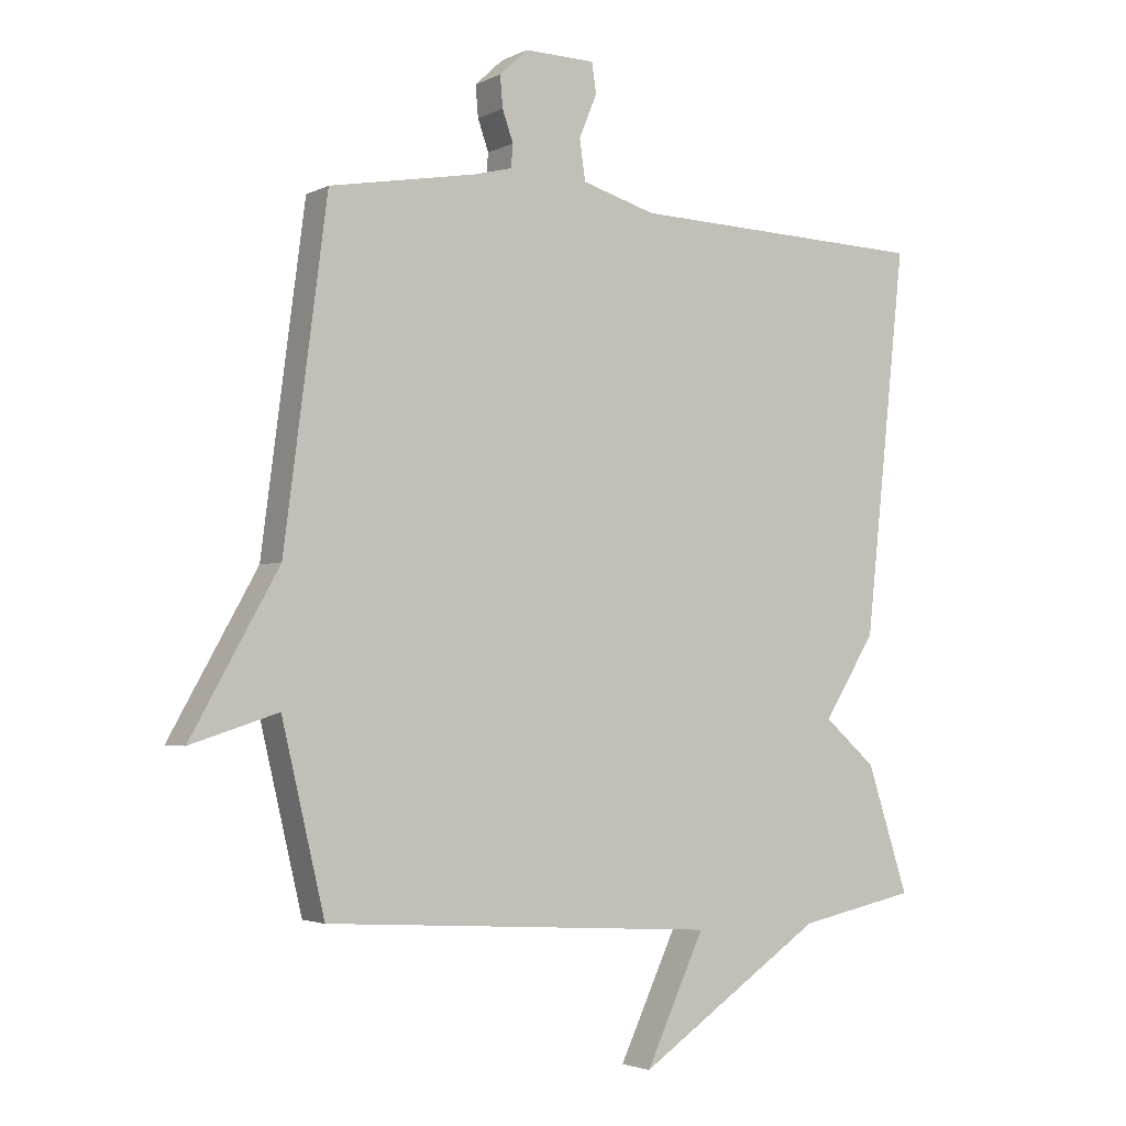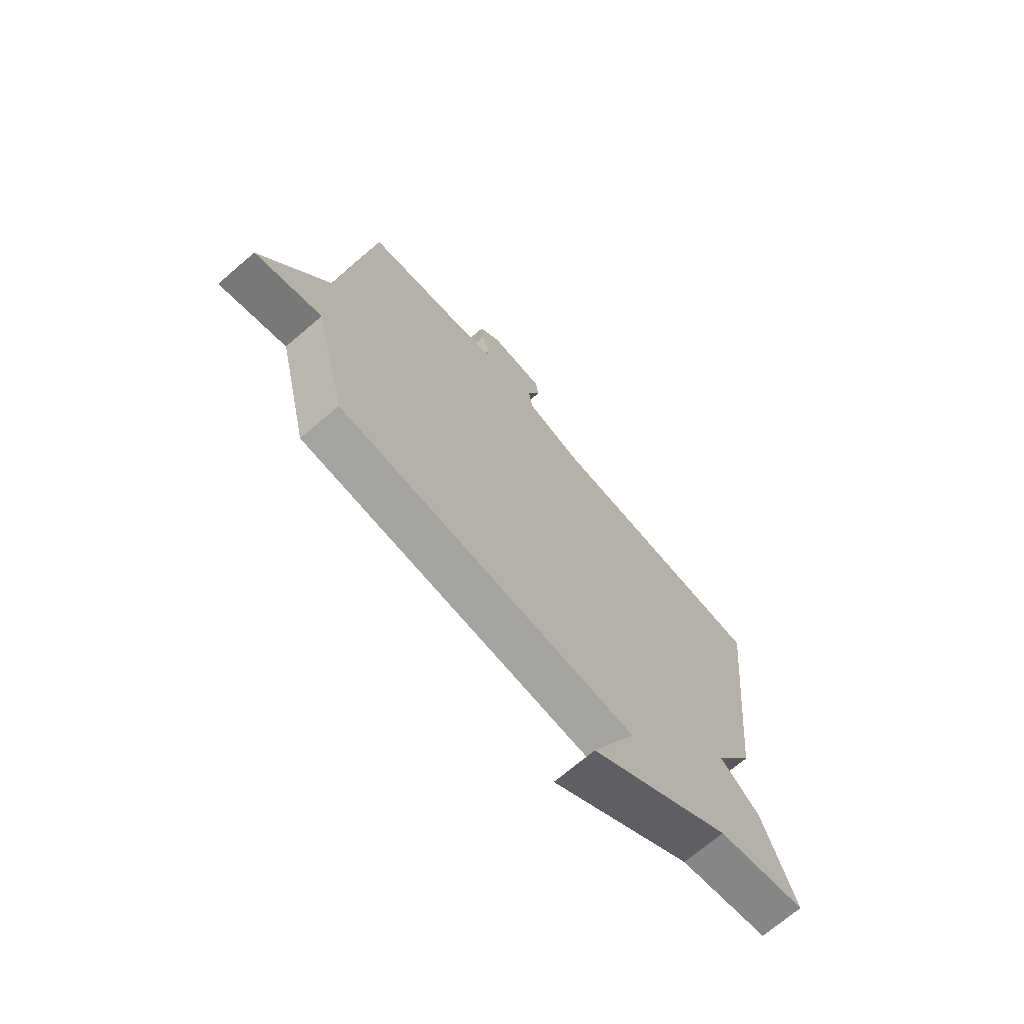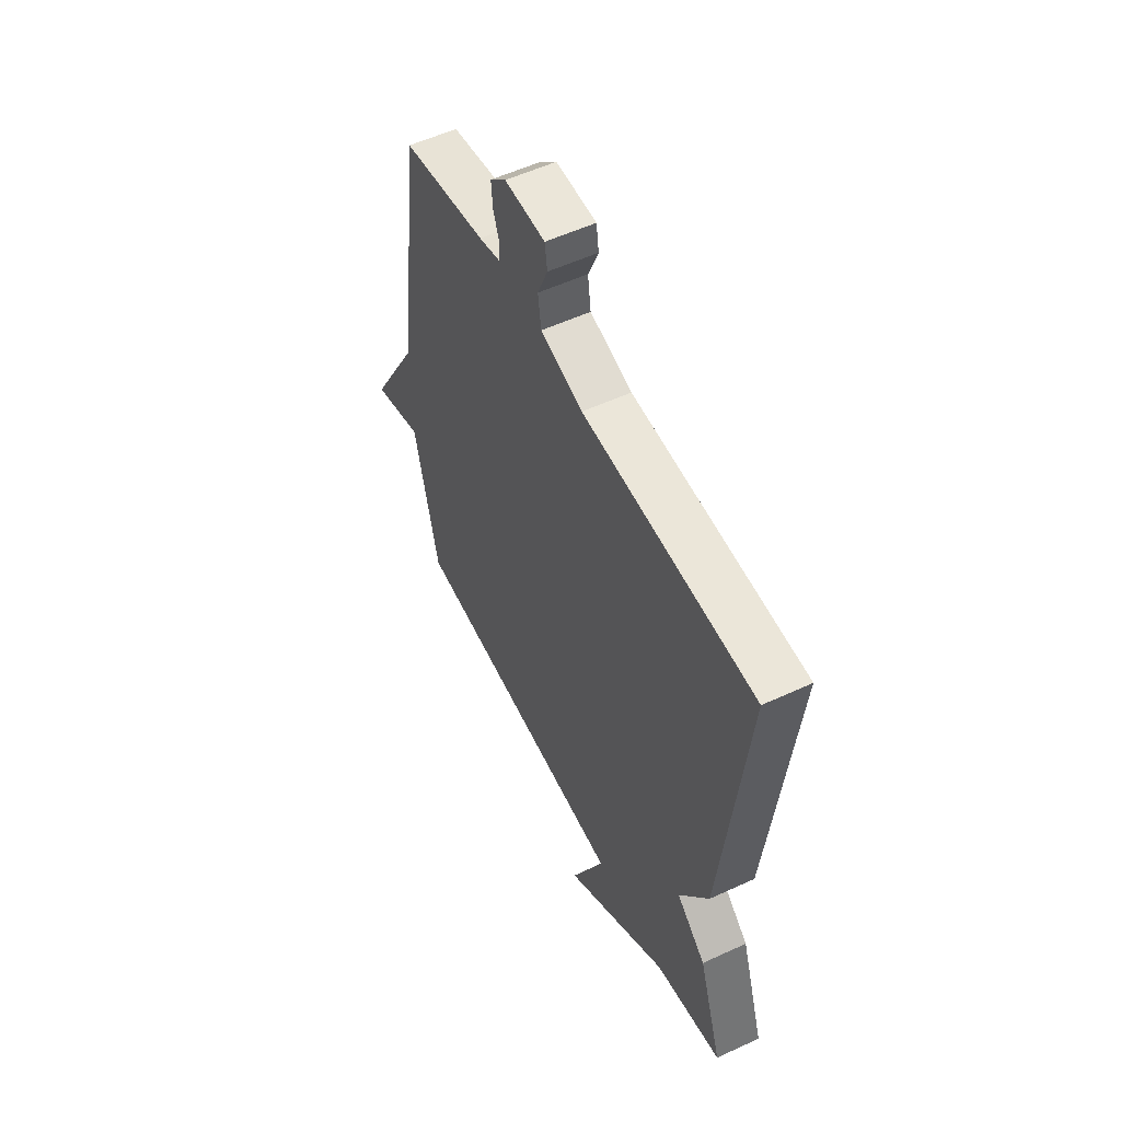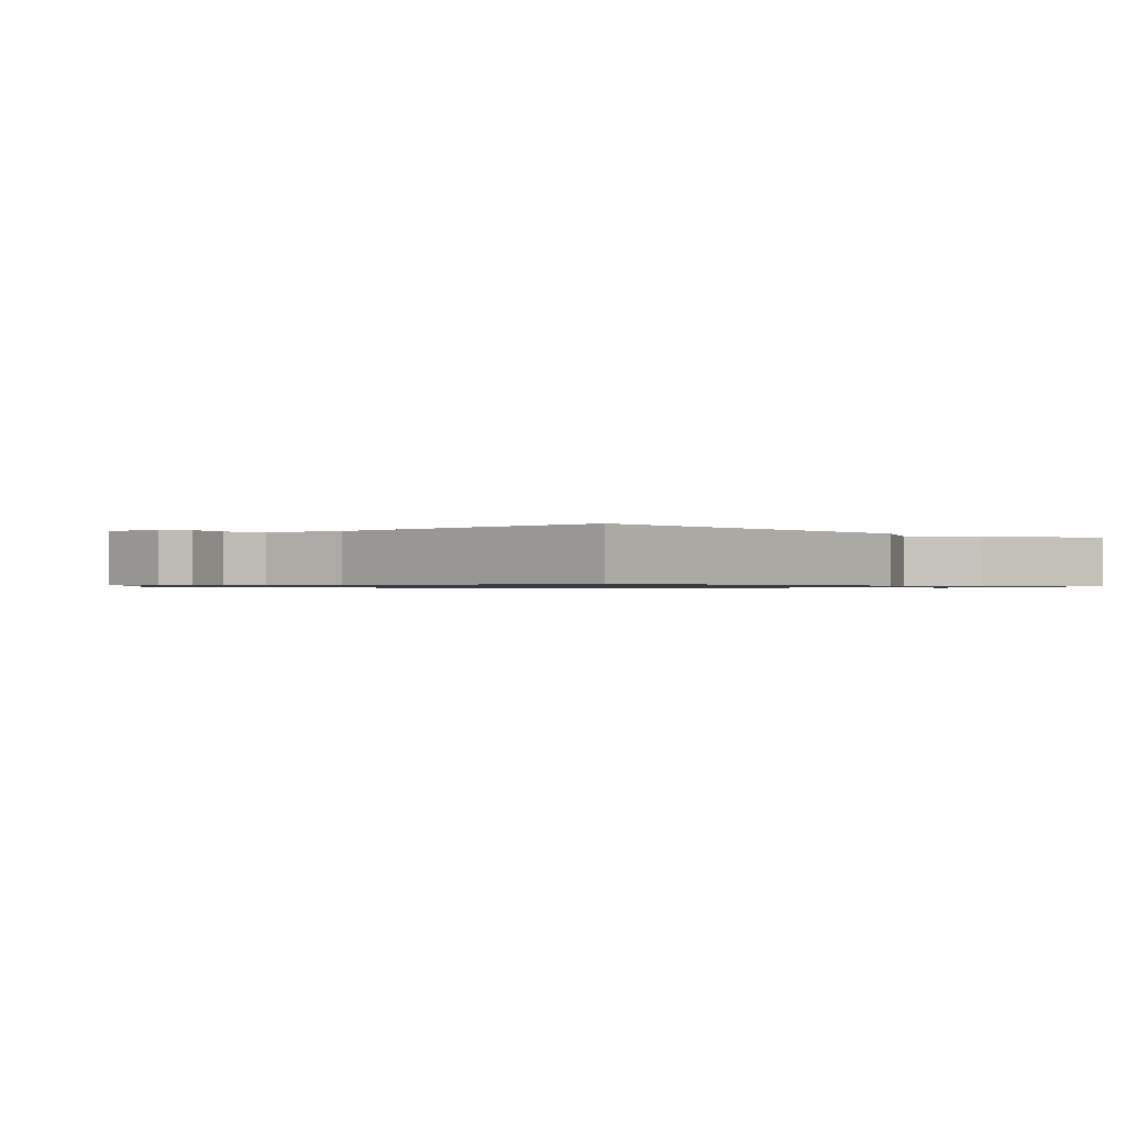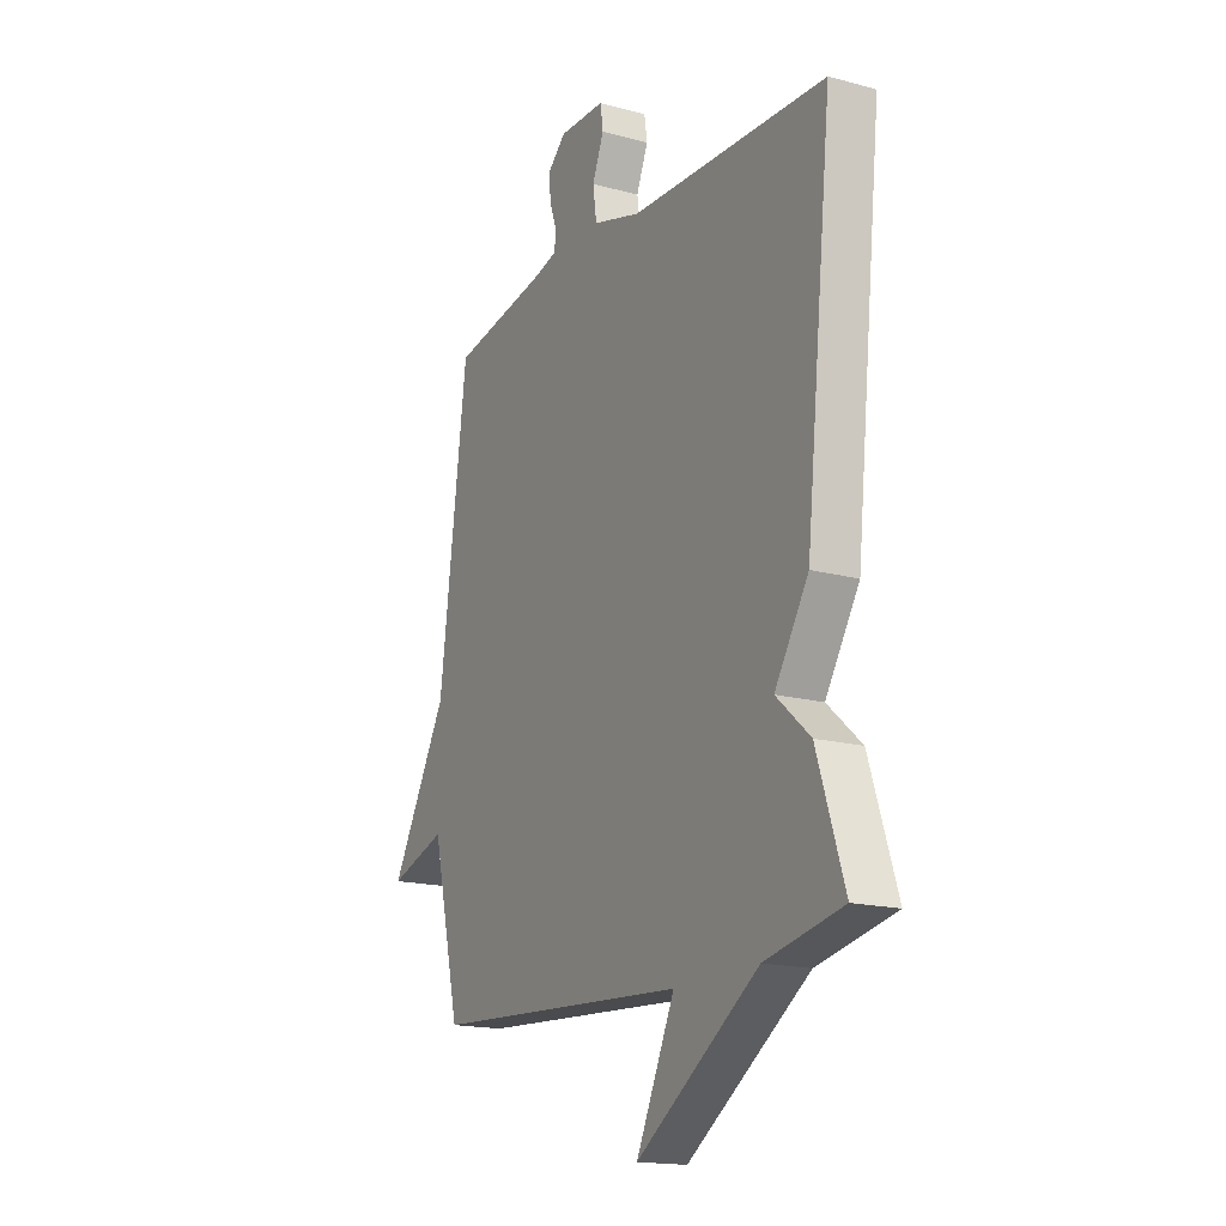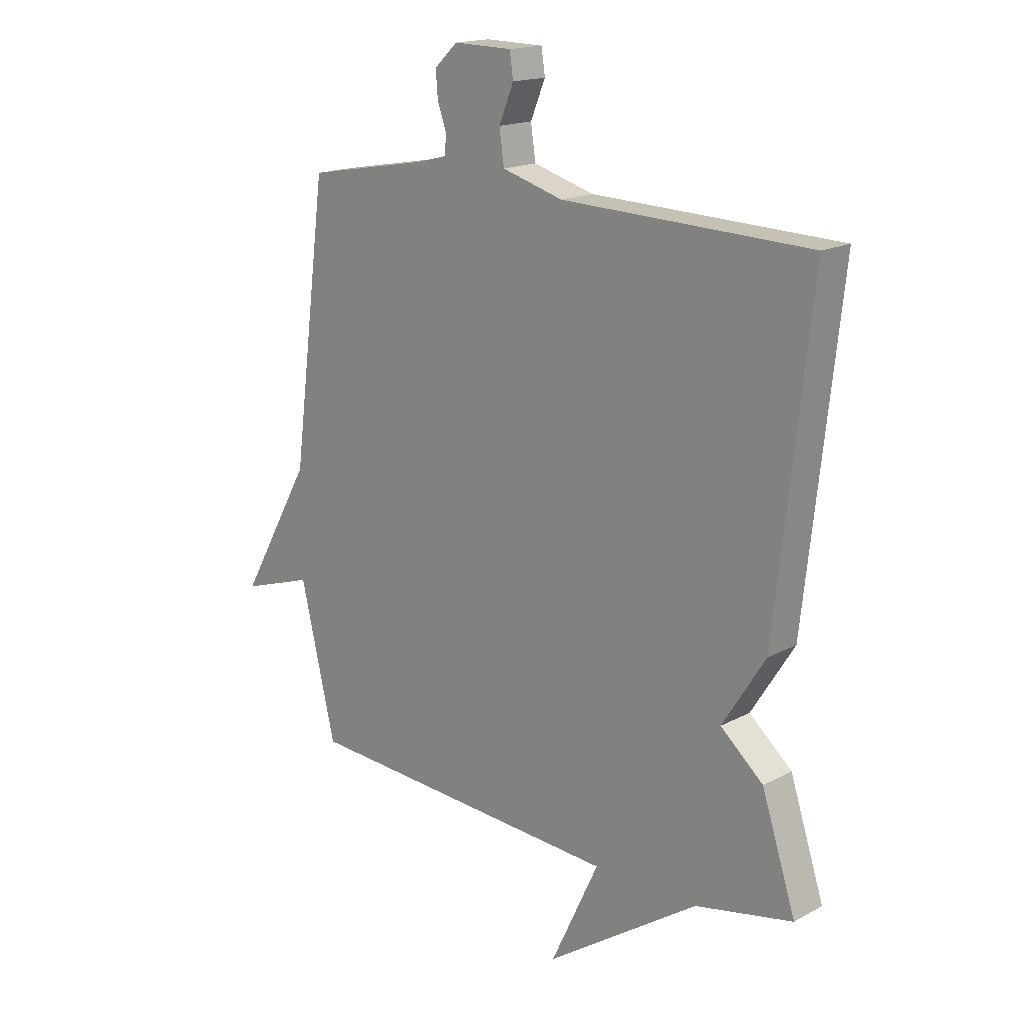
<metadata>
{"format":"obj","ext":"obj","renderer":"f3d","projection":"perspective","resolution":1024,"background":"white","views":[{"elev":-3.0,"azim":-31.9,"up":"+Z"},{"elev":-70.7,"azim":-49.4,"up":"+Z"},{"elev":55.1,"azim":63.9,"up":"+Z"},{"elev":-0.8,"azim":46.6,"up":"+Y"},{"elev":-17.1,"azim":61.5,"up":"+Z"},{"elev":17.1,"azim":43.1,"up":"+Z"}]}
</metadata>
<code>
v -0.5 0.07 -0.5
v -0.567 0.07 -0.216
v -0.704 0.07 -0.26
v -0.567 0.07 -0.016
v -0.5 0.07 0.5
v -0.269 0.07 0.541
v -0.211 0.07 0.556
v -0.208 0.07 0.592
v -0.225 0.07 0.64
v -0.229 0.07 0.689
v -0.185 0.07 0.73
v -0.074 0.07 0.728
v -0.067 0.07 0.681
v -0.095 0.07 0.613
v -0.086 0.07 0.55
v 0.03 0.07 0.516
v 0.5 0.07 0.5
v 0.435 0.07 -0.101
v 0.354 0.07 -0.23
v 0.435 0.07 -0.301
v 0.5 0.07 -0.5
v 0.315 0.07 -0.538
v 0.023 0.07 -0.735
v 0.115 0.07 -0.538
v -0.5 0 -0.5
v -0.567 0 -0.216
v -0.704 0 -0.26
v -0.567 0 -0.016
v -0.5 0 0.5
v -0.269 0 0.541
v -0.211 0 0.556
v -0.208 0 0.592
v -0.225 0 0.64
v -0.229 0 0.689
v -0.185 0 0.73
v -0.074 0 0.728
v -0.067 0 0.681
v -0.095 0 0.613
v -0.086 0 0.55
v 0.03 0 0.516
v 0.5 0 0.5
v 0.435 0 -0.101
v 0.354 0 -0.23
v 0.435 0 -0.301
v 0.5 0 -0.5
v 0.315 0 -0.538
v 0.023 0 -0.735
v 0.115 0 -0.538
f 22 23 24
f 24 1 2
f 22 24 2
f 21 22 2
f 20 21 2
f 19 20 2
f 18 19 2
f 17 18 2
f 16 17 2
f 2 3 4
f 16 2 4
f 15 16 4
f 14 15 4
f 12 13 14
f 11 12 14
f 10 11 14
f 9 10 14
f 8 9 14
f 7 8 14
f 7 14 4
f 6 7 4
f 4 5 6
f 48 47 46
f 26 25 48
f 26 48 46
f 26 46 45
f 26 45 44
f 26 44 43
f 26 43 42
f 26 42 41
f 26 41 40
f 28 27 26
f 28 26 40
f 28 40 39
f 28 39 38
f 38 37 36
f 38 36 35
f 38 35 34
f 38 34 33
f 38 33 32
f 38 32 31
f 28 38 31
f 28 31 30
f 30 29 28
f 1 25 26 2
f 2 26 27 3
f 3 27 28 4
f 4 28 29 5
f 5 29 30 6
f 6 30 31 7
f 7 31 32 8
f 8 32 33 9
f 9 33 34 10
f 10 34 35 11
f 11 35 36 12
f 12 36 37 13
f 13 37 38 14
f 14 38 39 15
f 15 39 40 16
f 16 40 41 17
f 17 41 42 18
f 18 42 43 19
f 19 43 44 20
f 20 44 45 21
f 21 45 46 22
f 22 46 47 23
f 23 47 48 24
f 24 48 25 1

</code>
